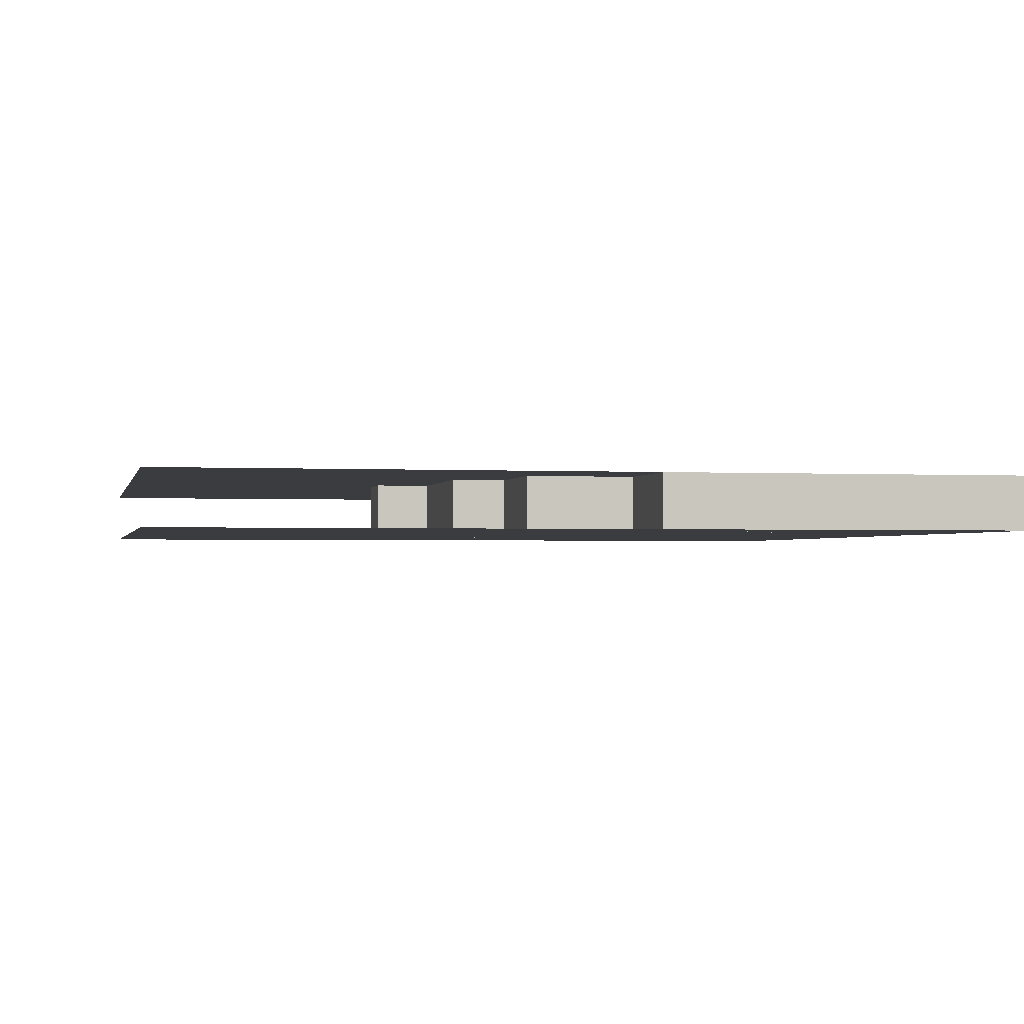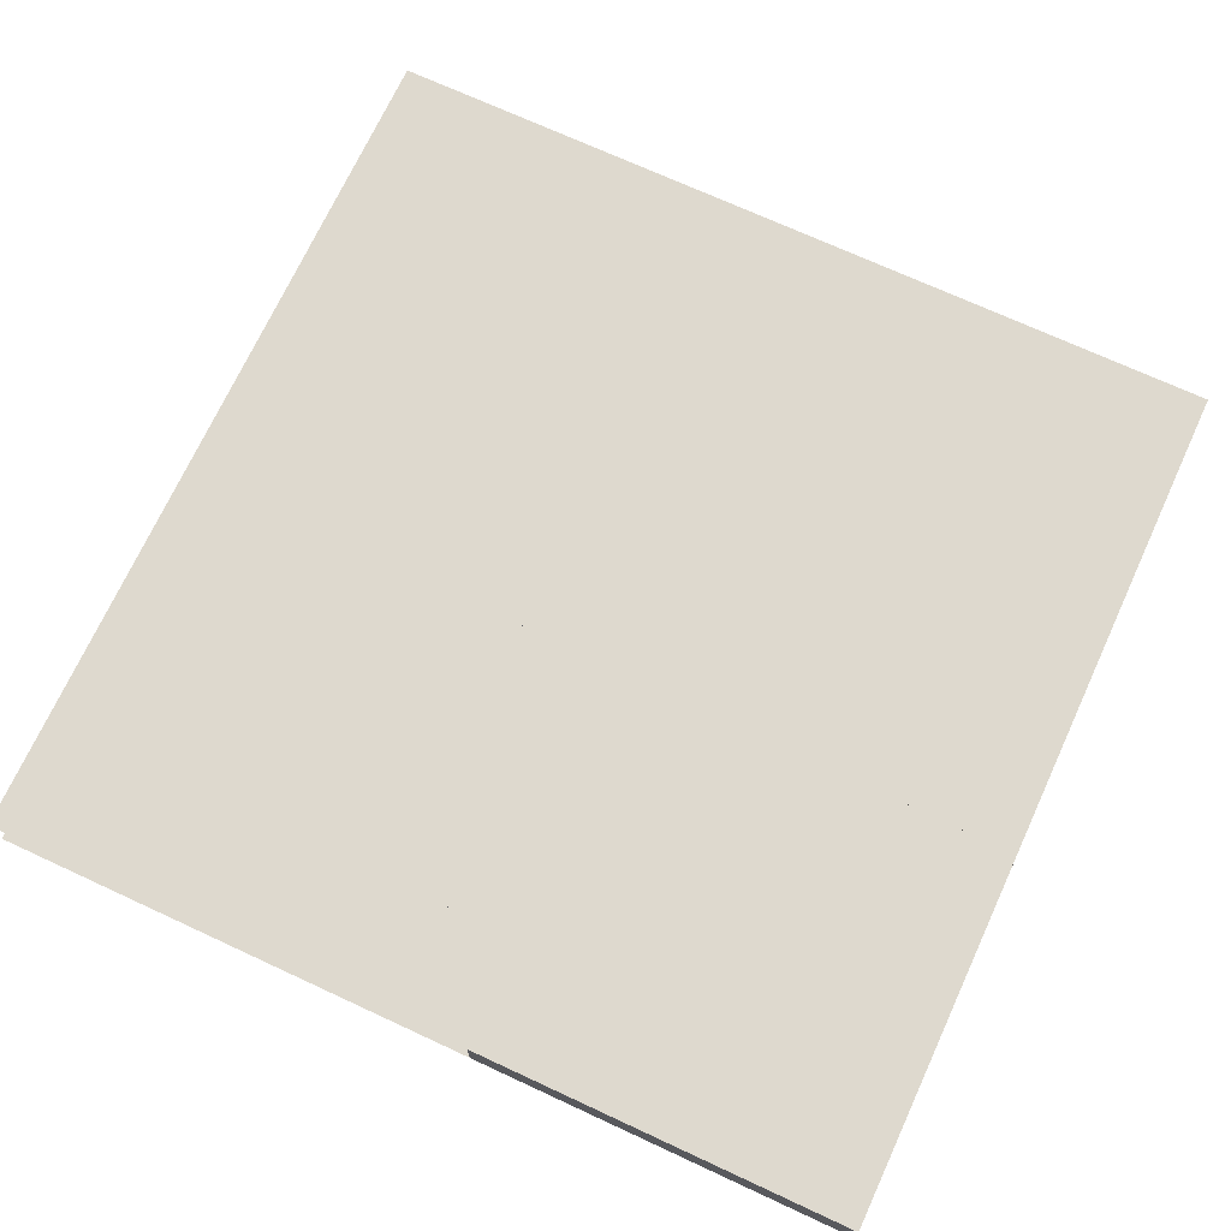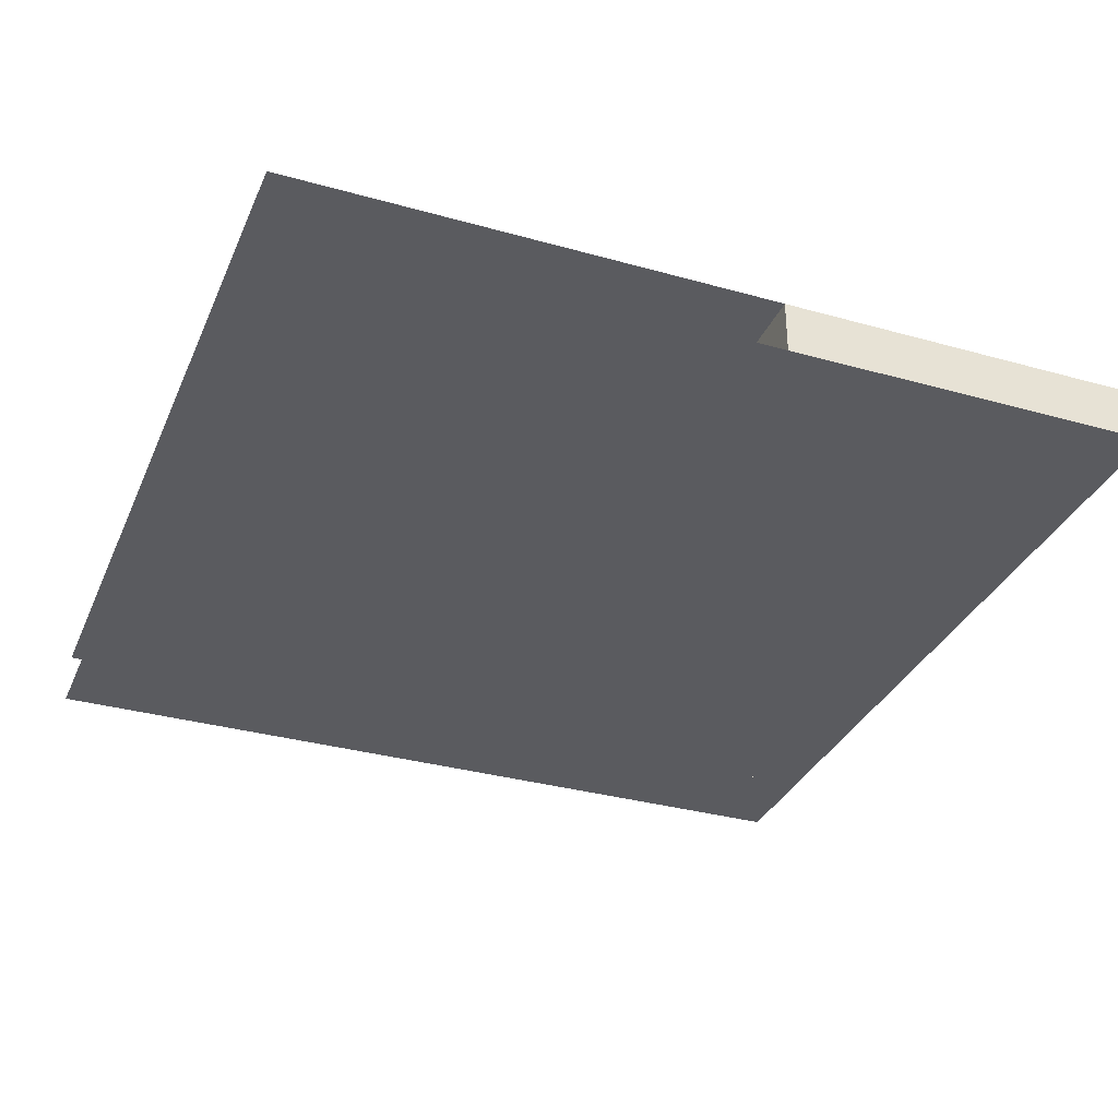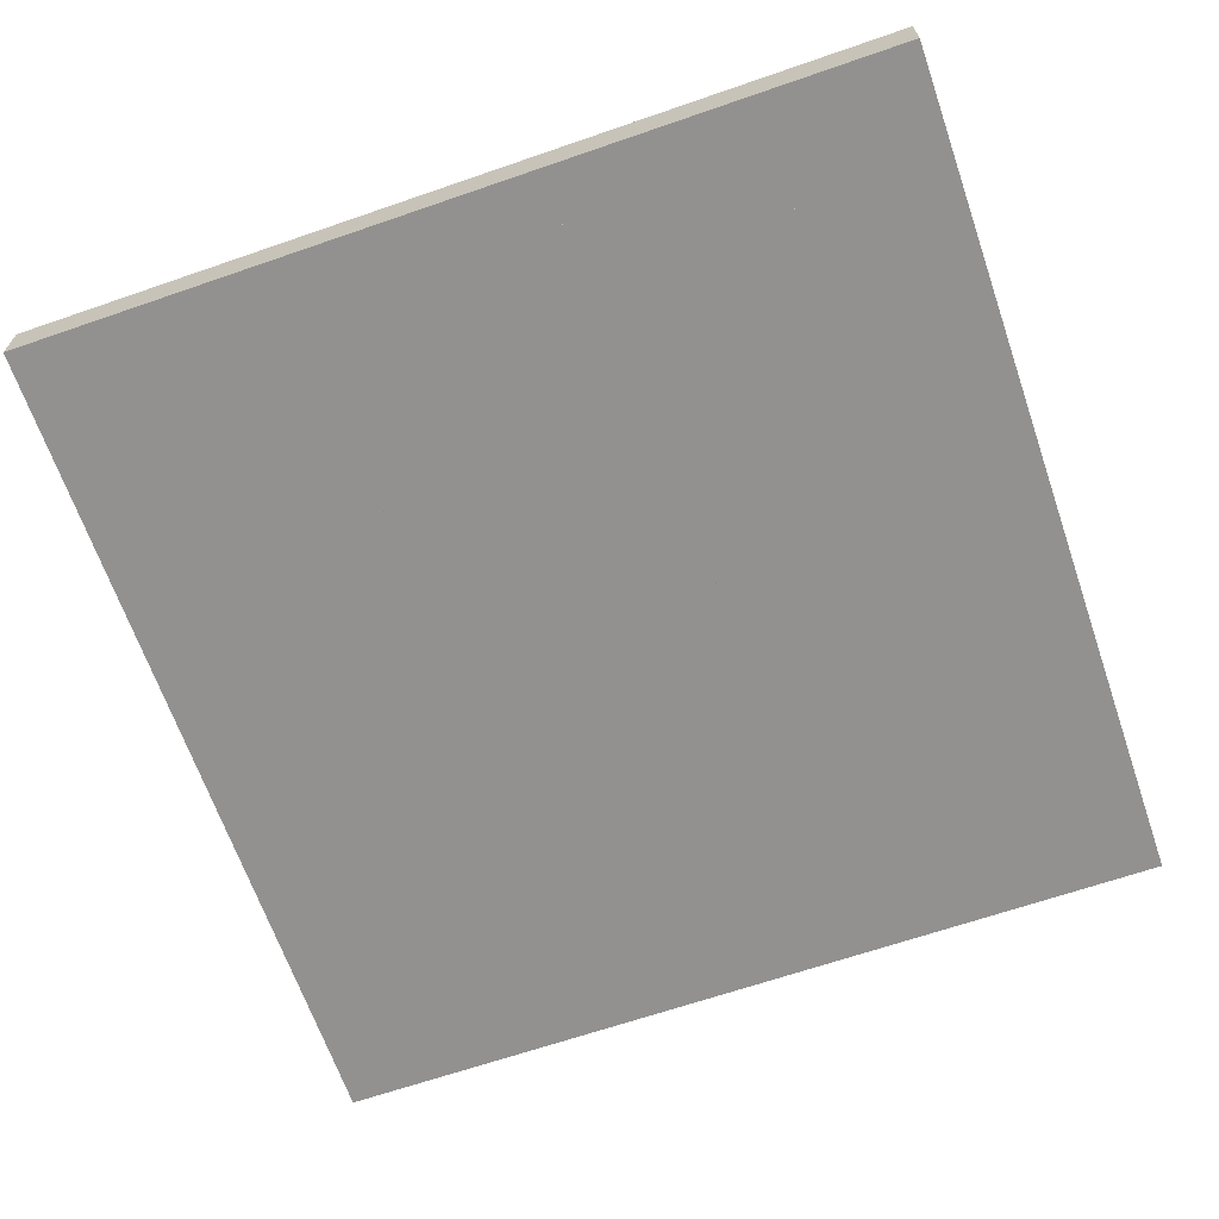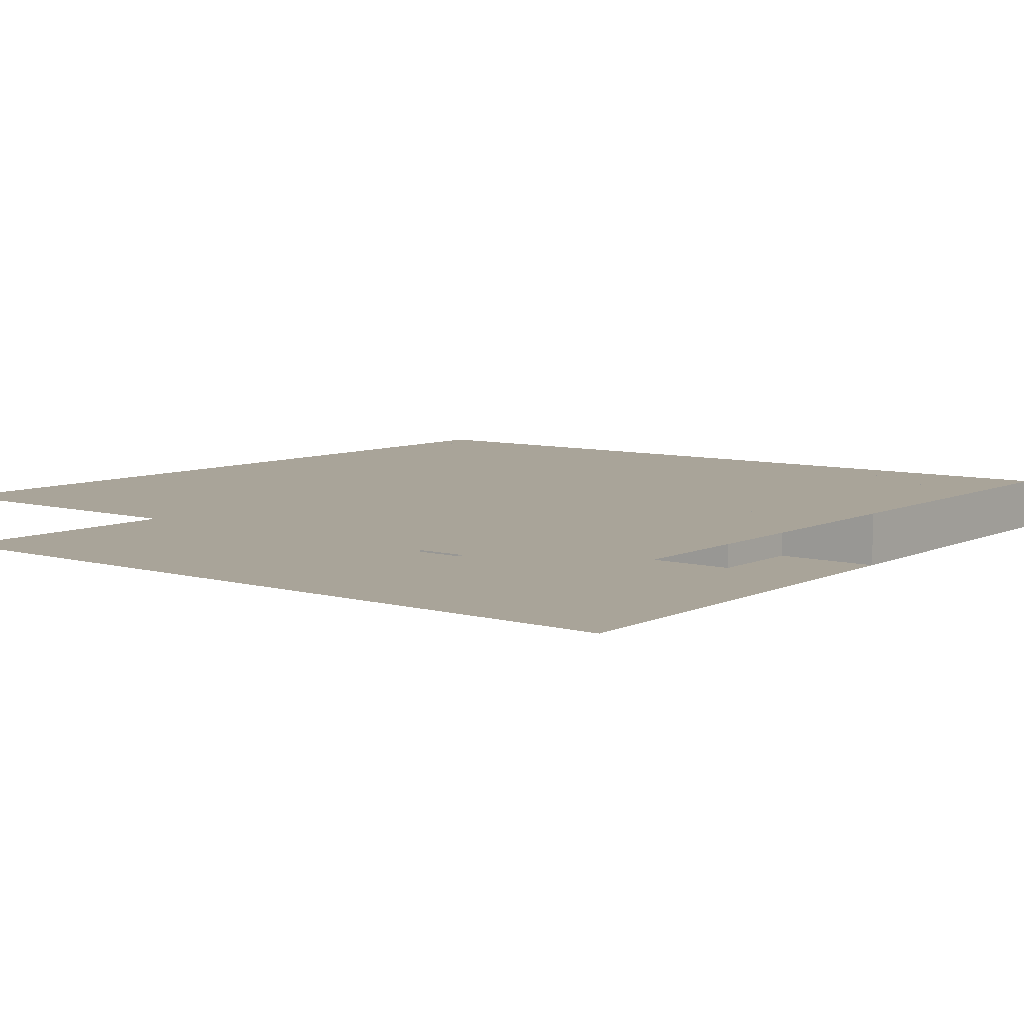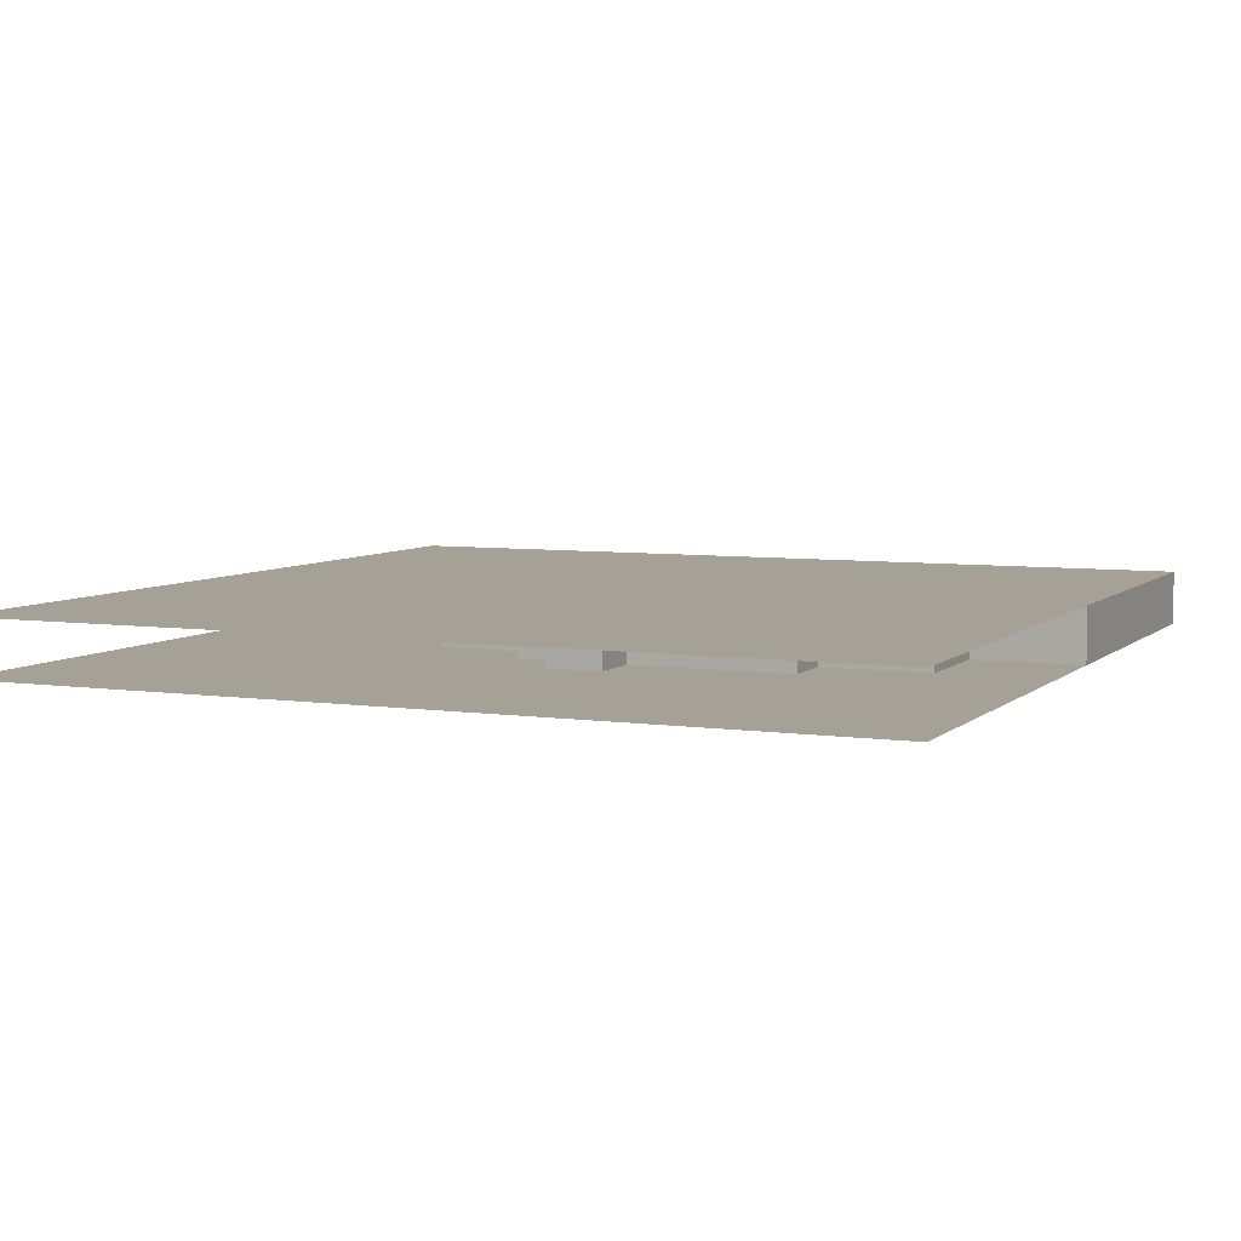
<metadata>
{"format":"obj","ext":"obj","renderer":"f3d","projection":"perspective","resolution":1024,"background":"white","views":[{"elev":-1.5,"azim":78.0,"up":"+Z"},{"elev":71.6,"azim":114.8,"up":"+Z"},{"elev":-33.2,"azim":68.9,"up":"+Z"},{"elev":-66.1,"azim":-160.9,"up":"+Z"},{"elev":7.3,"azim":38.0,"up":"+Z"},{"elev":6.1,"azim":23.9,"up":"+Z"}]}
</metadata>
<code>
v 1 1 0.4688
v 1 0 0.4688
v 0 0 0.4688
v 0 1 0.4688
v 0 1 0.5312
v 0 0 0.5312
v 1 0 0.5312
v 1 1 0.5312
v 0 0.9375 0.5312
v 0 0.9375 0.4688
v 0.8125 0.9375 0.4688
v 0.8125 0.9375 0.5312
v 0.0625 1 0.5312
v 0.0625 0.9375 0.5312
v 0.0625 0.9375 0.4688
v 0.0625 1 0.4688
v 0.125 1 0.4688
v 0.125 0.5 0.4688
v 0.125 0.5 0.5312
v 0.125 1 0.5312
v 0.1875 1 0.5312
v 0.1875 0.5 0.5312
v 0.1875 0.5 0.4688
v 0.1875 1 0.4688
v 0.25 1 0.4688
v 0.25 0.6875 0.4688
v 0.25 0.6875 0.5312
v 0.25 1 0.5312
v 0.3125 1 0.5312
v 0.3125 0.625 0.5312
v 0.3125 0.625 0.4688
v 0.3125 1 0.4688
v 0.375 1 0.4688
v 0.375 0.875 0.4688
v 0.375 0.875 0.5312
v 0.375 1 0.5312
v 0.5625 1 0.5312
v 0.5625 0.3125 0.5312
v 0.5625 0.3125 0.4688
v 0.5625 1 0.4688
v 0.625 1 0.4688
v 0.625 0.6875 0.4688
v 0.625 0.6875 0.5312
v 0.625 1 0.5312
v 0.6875 1 0.5312
v 0.6875 0.9375 0.5312
v 0.6875 0.9375 0.4688
v 0.6875 1 0.4688
v 0.75 1 0.4688
v 0.75 0.5 0.4688
v 0.75 0.5 0.5312
v 0.75 1 0.5312
v 0.875 1 0.5312
v 0.875 0.4375 0.5312
v 0.875 0.4375 0.4688
v 0.875 1 0.4688
v 0.9375 1 0.4688
v 0.9375 0.5625 0.4688
v 0.9375 0.5625 0.5312
v 0.9375 1 0.5312
v 1 0.5625 0.5312
v 1 0.5625 0.4688
v 0.75 0.9375 0.5312
v 0.75 0.9375 0.4688
v 0.0625 0.875 0.5312
v 0.0625 0.875 0.4688
v 1 0.875 0.4688
v 1 0.875 0.5312
v 0.0625 0.6875 0.4688
v 0.0625 0.6875 0.5312
v 0.25 0.9375 0.5312
v 0.25 0.5625 0.5312
v 0.25 0.5625 0.4688
v 0.25 0.9375 0.4688
v 0.5 0.9375 0.5312
v 0.5 0.375 0.5312
v 0.5 0.375 0.4688
v 0.5 0.9375 0.4688
v 0.75 0.375 0.5312
v 0.75 0.375 0.4688
v 0.8125 0.4375 0.4688
v 0.8125 0.4375 0.5312
v 0.1875 0.875 0.4688
v 0.1875 0.625 0.4688
v 0.1875 0.625 0.5312
v 0.1875 0.875 0.5312
v 0.3125 0.875 0.4688
v 0.3125 0.875 0.5312
v 0.9375 0.875 0.5312
v 0.9375 0.875 0.4688
v 0.3125 0.4375 0.4688
v 0.3125 0.4375 0.5312
v 0.375 0.8125 0.5312
v 0.375 0.8125 0.4688
v 0.875 0.8125 0.4688
v 0.875 0.8125 0.5312
v 0.5625 0.875 0.4688
v 0.5625 0.5625 0.4688
v 0.5625 0.5625 0.5312
v 0.5625 0.875 0.5312
v 0.625 0.875 0.5312
v 0.625 0.5 0.5312
v 0.625 0.5 0.4688
v 0.625 0.875 0.4688
v 0.6875 0.875 0.4688
v 0.6875 0.375 0.4688
v 0.6875 0.375 0.5312
v 0.6875 0.875 0.5312
v 0.9375 0.625 0.5312
v 0.9375 0.625 0.4688
v 0.0625 0.8125 0.4688
v 0.0625 0.8125 0.5312
v 0.8125 0.8125 0.5312
v 0.8125 0.8125 0.4688
v 0.125 0.75 0.5312
v 0.125 0.75 0.4688
v 0.8125 0.75 0.4688
v 0.8125 0.75 0.5312
v 0.375 0.4375 0.5312
v 0.375 0.4375 0.4688
v 0.4375 0.8125 0.4688
v 0.4375 0.375 0.4688
v 0.4375 0.375 0.5312
v 0.4375 0.8125 0.5312
v 0.8125 0.5625 0.5312
v 0.8125 0.5625 0.4688
v 0.875 0.625 0.4688
v 0.875 0.625 0.5312
v 0.6875 0.6875 0.4688
v 0.6875 0.6875 0.5312
v 0.125 0.6875 0.5312
v 0.125 0.6875 0.4688
v 0.625 0.75 0.4688
v 0.625 0.75 0.5312
v 0.6875 0.75 0.5312
v 0.6875 0.75 0.4688
v 0.1875 0.6875 0.4688
v 0.1875 0.6875 0.5312
v 0.25 0.625 0.5312
v 0.25 0.625 0.4688
v 0.125 0.625 0.4688
v 0.125 0.625 0.5312
v 1 0.625 0.5312
v 1 0.625 0.4688
v 0.1875 0.5625 0.5312
v 0.1875 0.5625 0.4688
v 0.8125 0.5 0.4688
v 0.8125 0.5 0.5312
v 0.5 0.5625 0.4688
v 0.5 0.5625 0.5312
v 0.875 0.5625 0.5312
v 0.875 0.5625 0.4688
v 0.5 0.3125 0.4688
v 0.5 0.3125 0.5312
v 0.4375 0.5 0.4688
v 0.4375 0.5 0.5312
v 0.5625 0.375 0.5312
v 0.5625 0.375 0.4688
f 1 2 3 4
f 5 6 7 8
f 4 5 8 1
f 9 10 11 12
f 4 10 9 5
f 13 14 15 16
f 17 18 19 20
f 21 22 23 24
f 25 26 27 28
f 29 30 31 32
f 33 34 35 36
f 37 38 39 40
f 41 42 43 44
f 45 46 47 48
f 49 50 51 52
f 53 54 55 56
f 57 58 59 60
f 8 61 62 1
f 15 14 63 64
f 65 66 67 68
f 15 69 70 14
f 71 72 73 74
f 75 76 77 78
f 63 79 80 64
f 11 81 82 12
f 83 84 85 86
f 87 88 89 90
f 87 91 92 88
f 93 94 95 96
f 97 98 99 100
f 101 102 103 104
f 105 106 107 108
f 89 109 110 90
f 111 112 113 114
f 115 116 117 118
f 93 119 120 94
f 121 122 123 124
f 113 125 126 114
f 95 127 128 96
f 70 69 129 130
f 115 131 132 116
f 133 134 135 136
f 137 138 43 42
f 139 140 110 109
f 141 142 143 144
f 145 146 62 61
f 19 18 147 148
f 149 150 151 152
f 149 153 154 150
f 92 91 55 54
f 155 156 51 50
f 123 122 80 79
f 77 76 157 158
f 154 153 39 38

</code>
